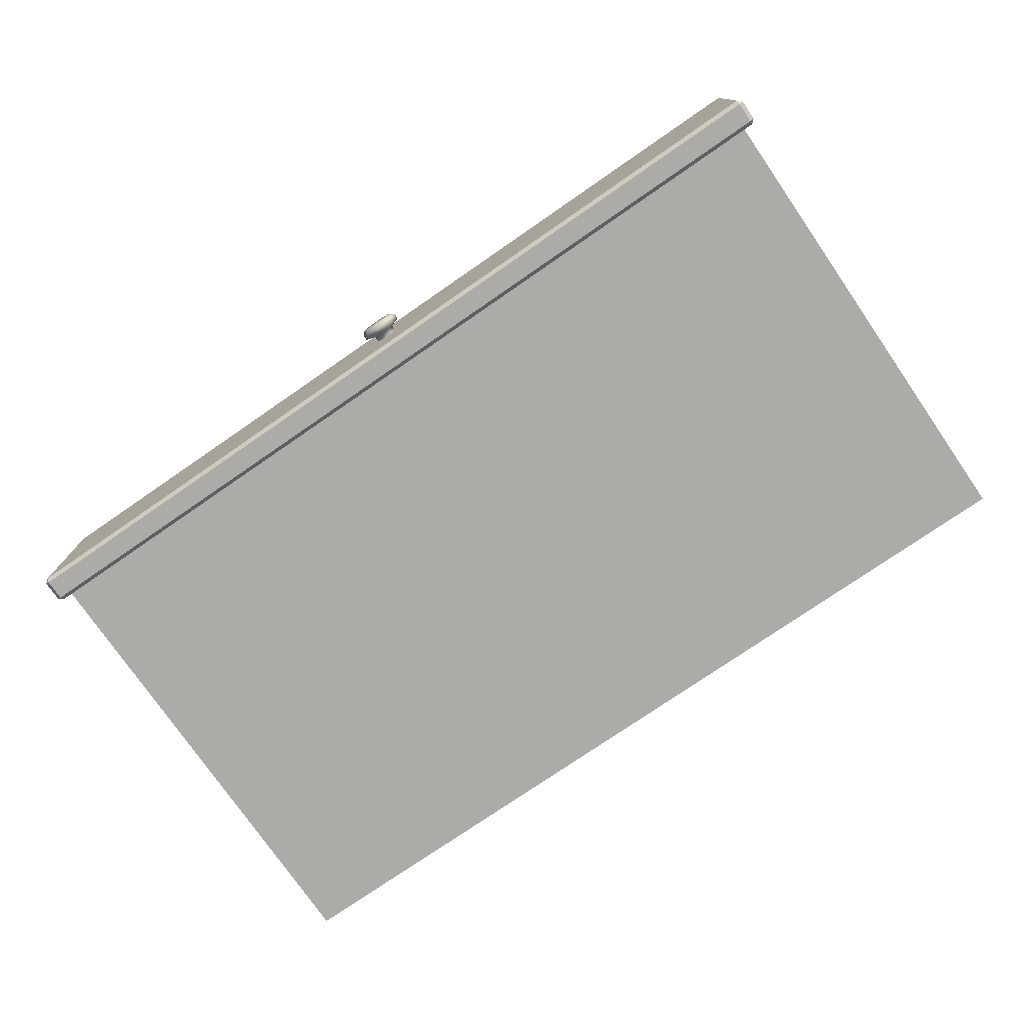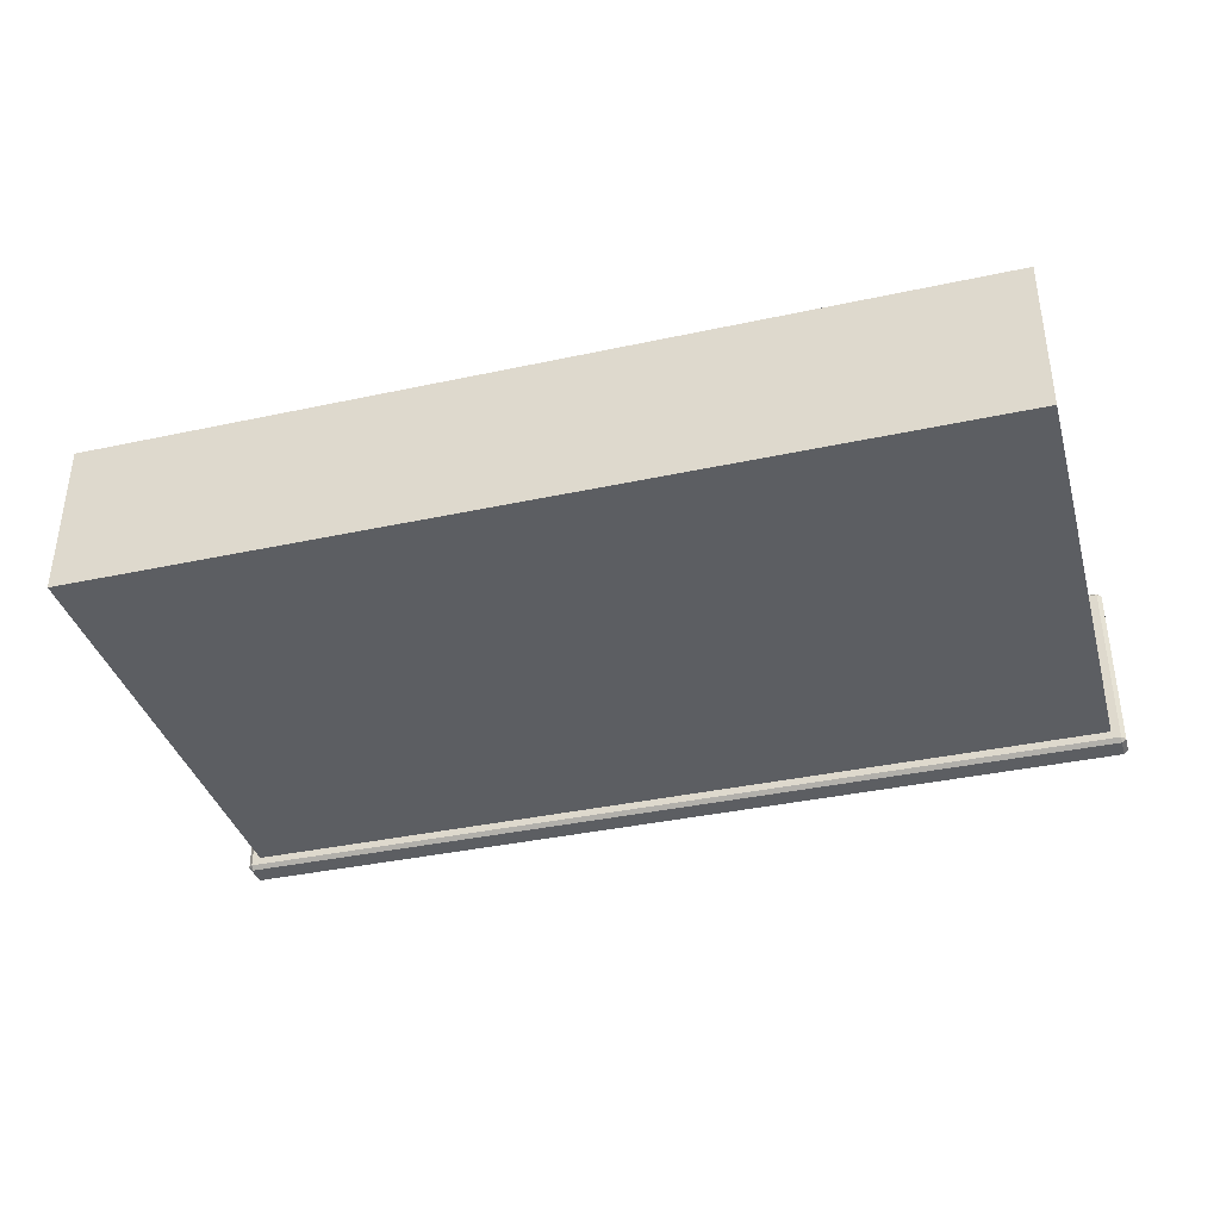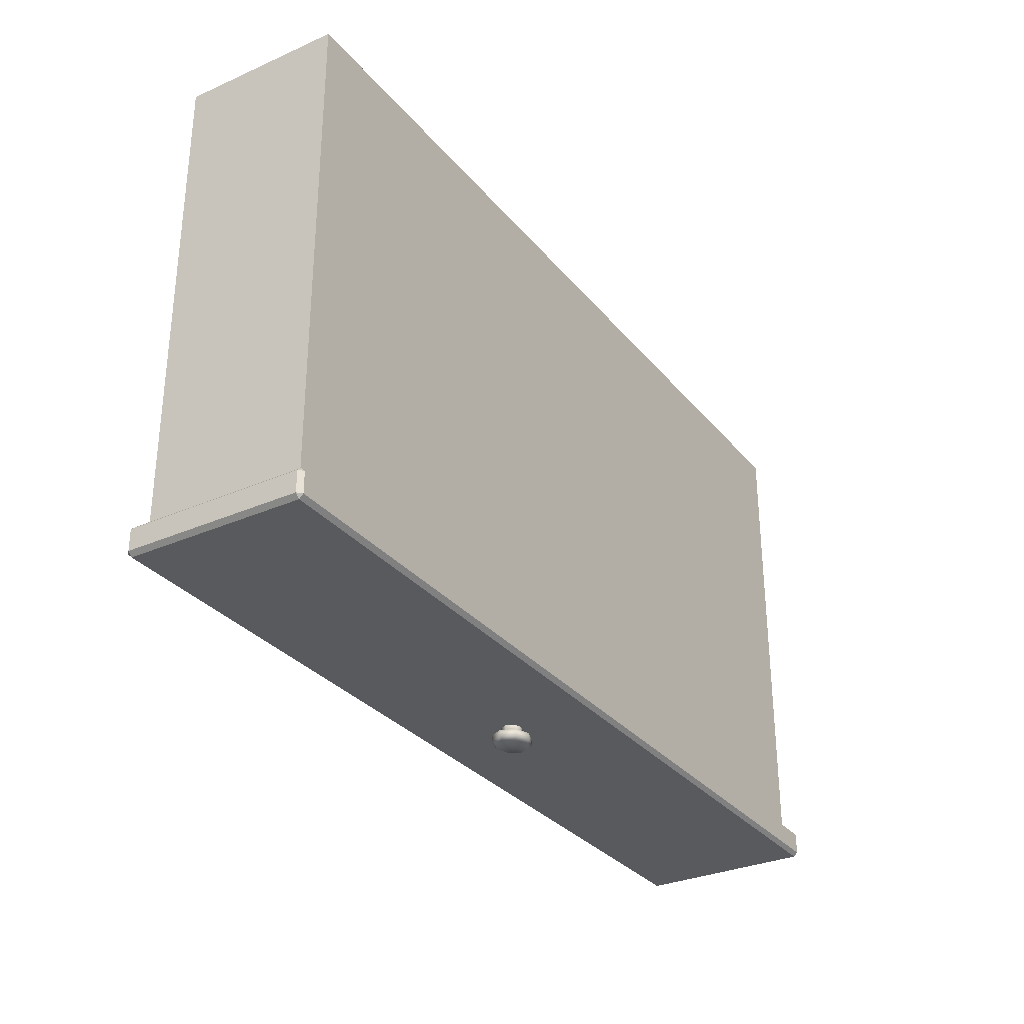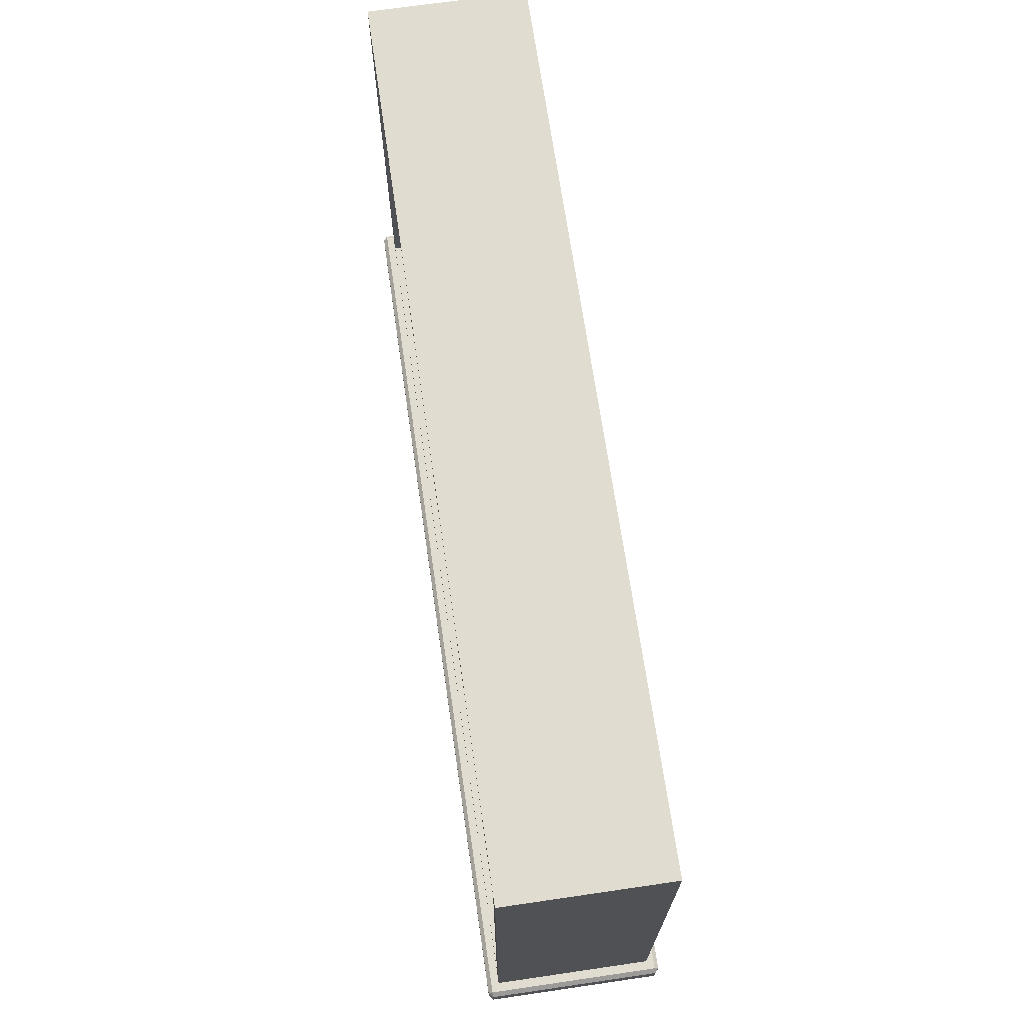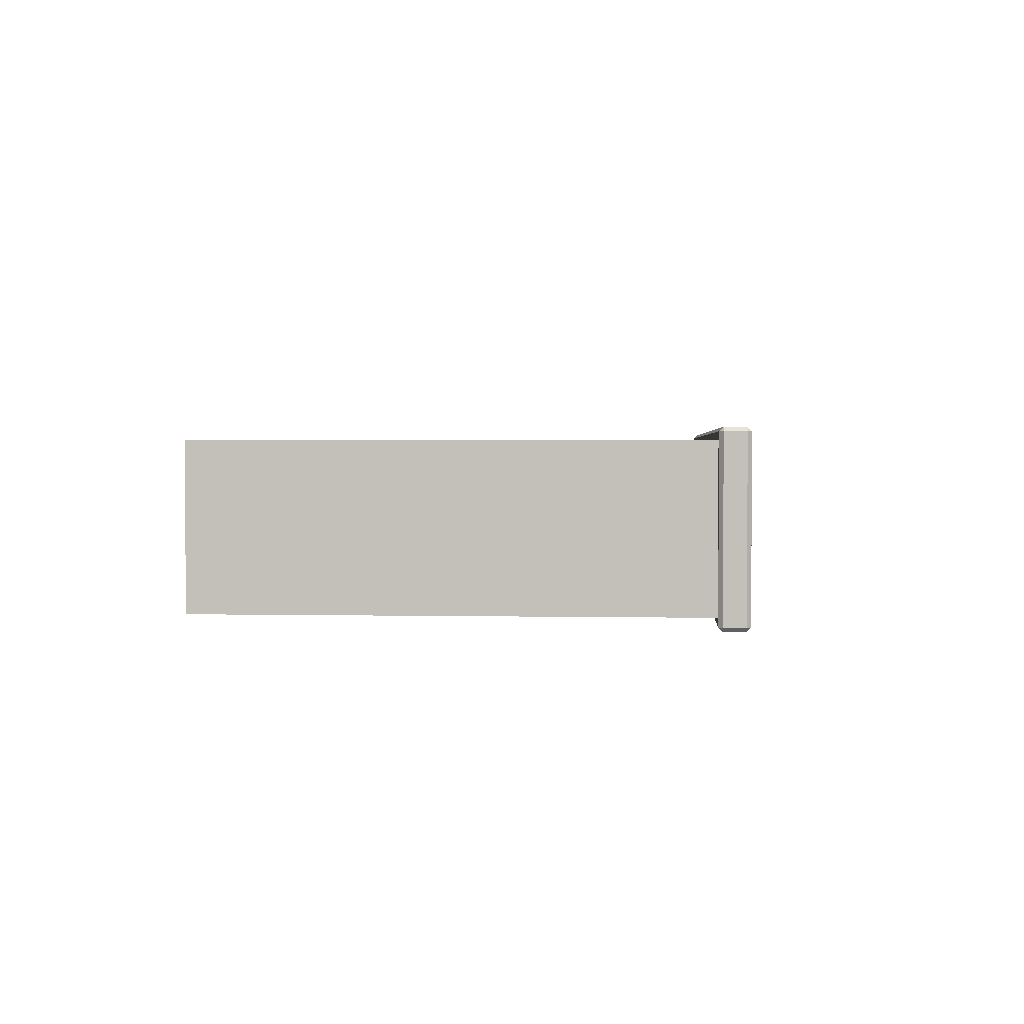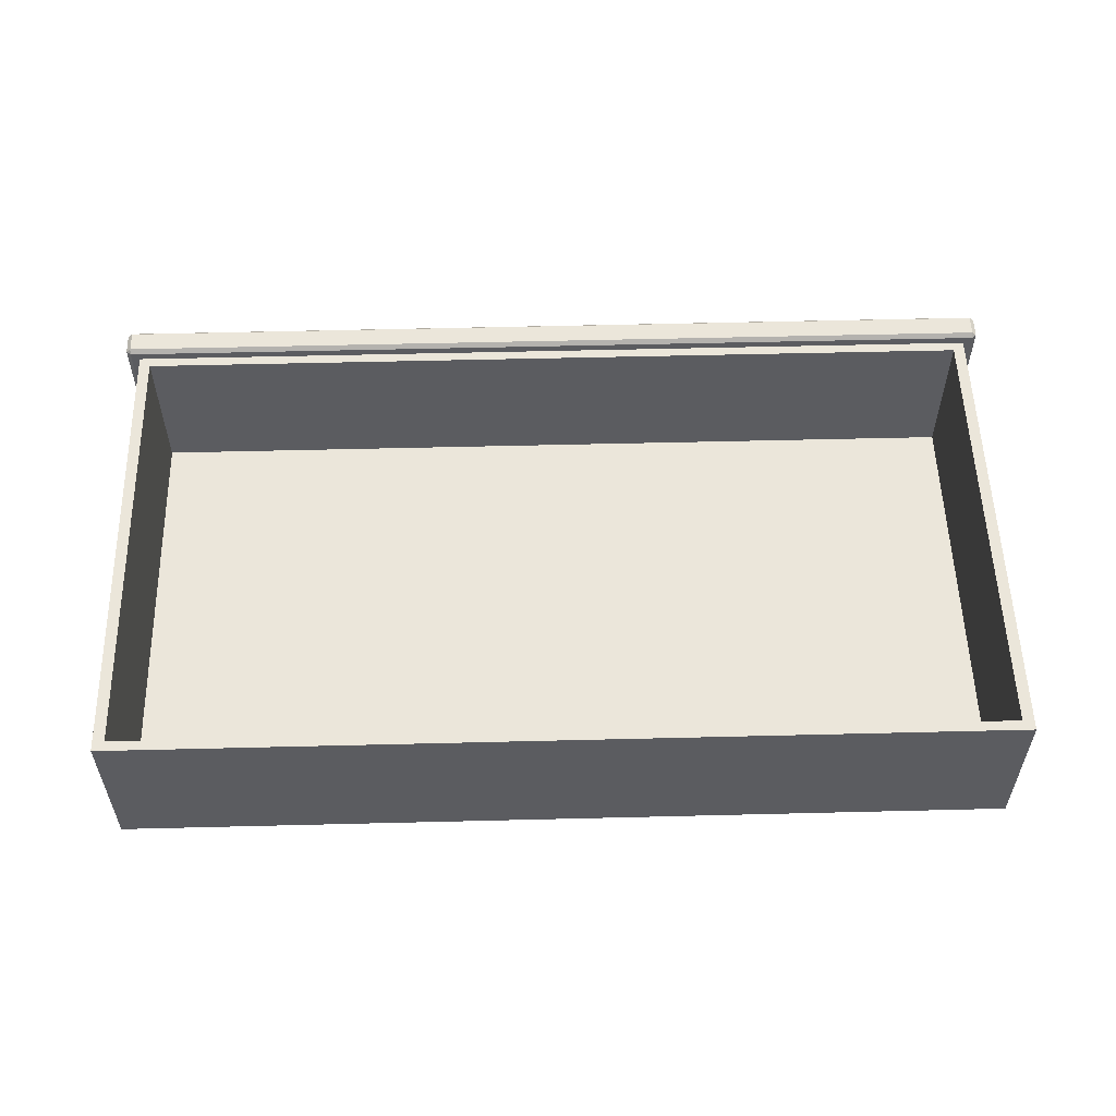
<metadata>
{"format":"obj","ext":"obj","renderer":"f3d","projection":"perspective","resolution":1024,"background":"white","views":[{"elev":-76.2,"azim":34.6,"up":"+Z"},{"elev":-37.4,"azim":-164.5,"up":"+Z"},{"elev":-31.0,"azim":122.2,"up":"+Y"},{"elev":69.5,"azim":81.7,"up":"+Y"},{"elev":1.9,"azim":-85.7,"up":"+Z"},{"elev":55.0,"azim":178.5,"up":"+Z"}]}
</metadata>
<code>
o DresserDrawer_319_10
v 0.021 0.1699 -0.3553
v 0.021 0.1699 -0.4768
v 0.021 -0.203 -0.4768
v 0.021 -0.203 -0.3553
v 0.01164 -0.2113 -0.4832
v 0.01164 0.1782 -0.4832
v 0.01164 0.1782 -0.3553
v 0.01164 -0.2113 -0.3553
v 0.7404 -0.2145 -0.4895
v 0.7404 -0.2315 -0.4895
v 0.7404 -0.2315 -0.349
v 0.7404 -0.2145 -0.349
v 0.7367 -0.2347 -0.4895
v 0.004622 -0.2347 -0.4895
v 0.004622 -0.2347 -0.349
v 0.7367 -0.2347 -0.349
v 0.7367 -0.2145 -0.3457
v 0.7367 -0.2315 -0.3457
v 0.004622 -0.2315 -0.3457
v 0.004622 -0.2145 -0.3457
v 0.000976 -0.2145 -0.349
v 0.000975 -0.2315 -0.349
v 0.000975 -0.2315 -0.4895
v 0.000976 -0.2145 -0.4895
v 0.004622 -0.2145 -0.4928
v 0.004622 -0.2315 -0.4928
v 0.7367 -0.2315 -0.4928
v 0.7367 -0.2145 -0.4928
v 0.3535 -0.2419 -0.4193
v 0.3535 -0.2468 -0.4193
v 0.3585 -0.2468 -0.4302
v 0.3585 -0.2419 -0.4302
v 0.3585 -0.2419 -0.4085
v 0.3585 -0.2468 -0.4085
v 0.3707 -0.2393 -0.4111
v 0.3707 -0.2419 -0.4039
v 0.3642 -0.2393 -0.4135
v 0.3615 -0.2393 -0.4193
v 0.3772 -0.2393 -0.4135
v 0.3828 -0.2419 -0.4085
v 0.3642 -0.2393 -0.4252
v 0.3707 -0.2419 -0.4347
v 0.3707 -0.2393 -0.4276
v 0.3828 -0.2419 -0.4302
v 0.3772 -0.2393 -0.4252
v 0.3878 -0.2419 -0.4193
v 0.3799 -0.2393 -0.4193
v 0.3642 -0.2342 -0.4252
v 0.3615 -0.2342 -0.4193
v 0.3642 -0.2342 -0.4135
v 0.3878 -0.2468 -0.4193
v 0.3828 -0.2468 -0.4085
v 0.3828 -0.2468 -0.4302
v 0.3707 -0.2342 -0.4276
v 0.3772 -0.2342 -0.4252
v 0.3707 -0.2468 -0.4347
v 0.3707 -0.2468 -0.4039
v 0.3799 -0.2342 -0.4193
v 0.3772 -0.2342 -0.4135
v 0.3707 -0.2342 -0.4111
v 0.3608 -0.2494 -0.4105
v 0.3568 -0.2494 -0.4193
v 0.3707 -0.2494 -0.4069
v 0.3805 -0.2494 -0.4105
v 0.3846 -0.2494 -0.4193
v 0.3805 -0.2494 -0.4282
v 0.3707 -0.2494 -0.4318
v 0.3608 -0.2494 -0.4282
v 0.7367 -0.2113 -0.4895
v 0.004622 -0.2113 -0.4895
v 0.004622 -0.2113 -0.349
v 0.7367 -0.2113 -0.349
v 0.7297 -0.2113 -0.4832
v 0.7297 -0.2113 -0.3553
v 0.7297 0.1782 -0.4832
v 0.7297 0.1782 -0.3553
v 0.7203 -0.203 -0.3553
v 0.7203 0.1699 -0.3553
v 0.7203 0.1699 -0.4768
v 0.7203 -0.203 -0.4768
f 1 3 2
f 1 4 3
f 5 7 6
f 5 8 7
f 9 11 10
f 9 12 11
f 13 15 14
f 13 16 15
f 17 19 18
f 17 20 19
f 21 23 22
f 21 24 23
f 25 27 26
f 25 28 27
f 29 31 30
f 29 32 31
f 33 29 30
f 33 30 34
f 35 33 36
f 35 37 33
f 37 29 33
f 37 38 29
f 39 35 36
f 39 36 40
f 38 32 29
f 38 41 32
f 41 42 32
f 41 43 42
f 43 44 42
f 43 45 44
f 45 46 44
f 45 47 46
f 47 40 46
f 47 39 40
f 38 48 41
f 38 49 48
f 37 49 38
f 37 50 49
f 46 52 51
f 46 40 52
f 44 46 51
f 44 51 53
f 41 54 43
f 41 48 54
f 43 54 55
f 43 55 45
f 42 53 56
f 42 44 53
f 32 42 56
f 32 56 31
f 40 57 52
f 40 36 57
f 36 34 57
f 36 33 34
f 45 58 47
f 45 55 58
f 47 58 59
f 47 59 39
f 39 60 35
f 39 59 60
f 35 60 50
f 35 50 37
f 34 62 61
f 34 30 62
f 57 34 61
f 57 61 63
f 52 57 63
f 52 63 64
f 51 52 64
f 51 64 65
f 53 51 65
f 53 65 66
f 64 66 65
f 56 53 66
f 56 66 67
f 66 64 67
f 67 64 63
f 67 63 61
f 31 56 67
f 31 67 68
f 30 68 62
f 30 31 68
f 67 61 68
f 68 61 62
f 28 69 9
f 24 70 25
f 21 20 71
f 17 12 72
f 22 15 19
f 23 26 14
f 18 16 11
f 27 10 13
f 71 24 21
f 71 70 24
f 72 20 17
f 72 71 20
f 70 28 25
f 70 69 28
f 69 12 9
f 69 72 12
f 22 14 15
f 22 23 14
f 18 15 16
f 18 19 15
f 26 13 14
f 26 27 13
f 10 16 13
f 10 11 16
f 25 23 24
f 25 26 23
f 19 21 22
f 19 20 21
f 11 17 18
f 11 12 17
f 9 27 28
f 9 10 27
f 8 70 71
f 8 5 70
f 5 69 70
f 5 73 69
f 74 71 72
f 74 8 71
f 73 74 72
f 73 72 69
f 75 7 76
f 75 6 7
f 73 6 75
f 73 5 6
f 74 75 76
f 74 73 75
f 77 8 74
f 77 4 8
f 1 76 7
f 1 78 76
f 4 7 8
f 4 1 7
f 78 74 76
f 78 77 74
f 3 79 2
f 3 80 79
f 4 80 3
f 4 77 80
f 77 79 80
f 77 78 79
f 78 2 79
f 78 1 2

</code>
